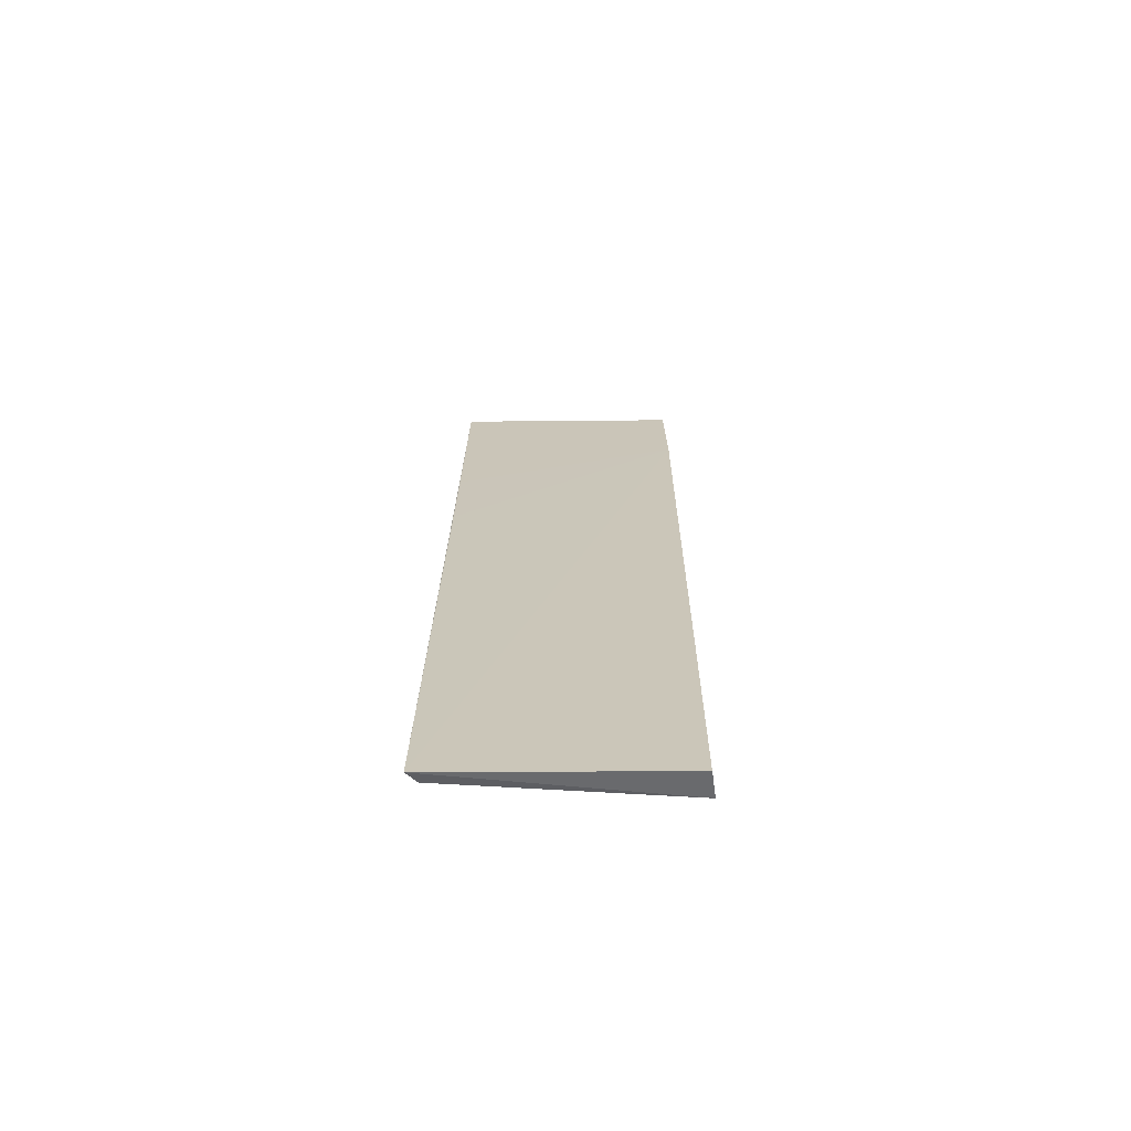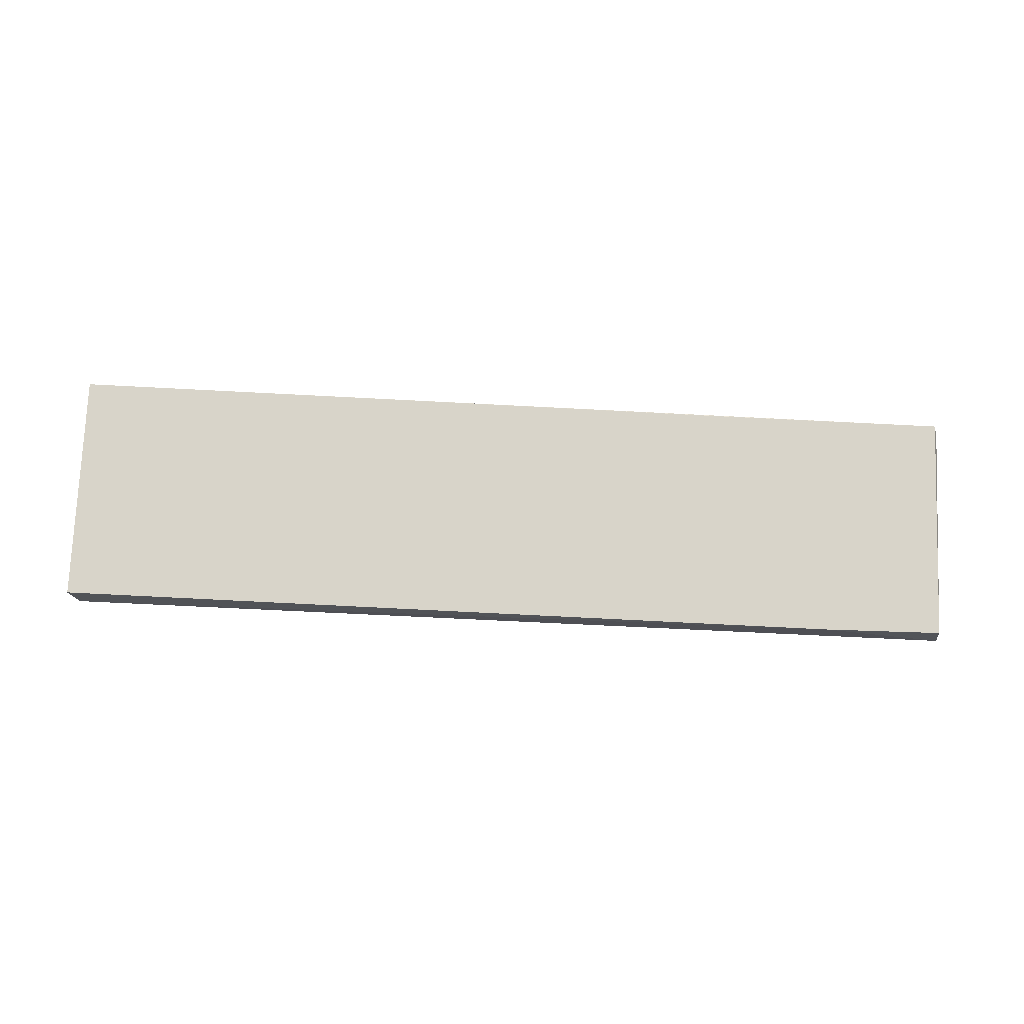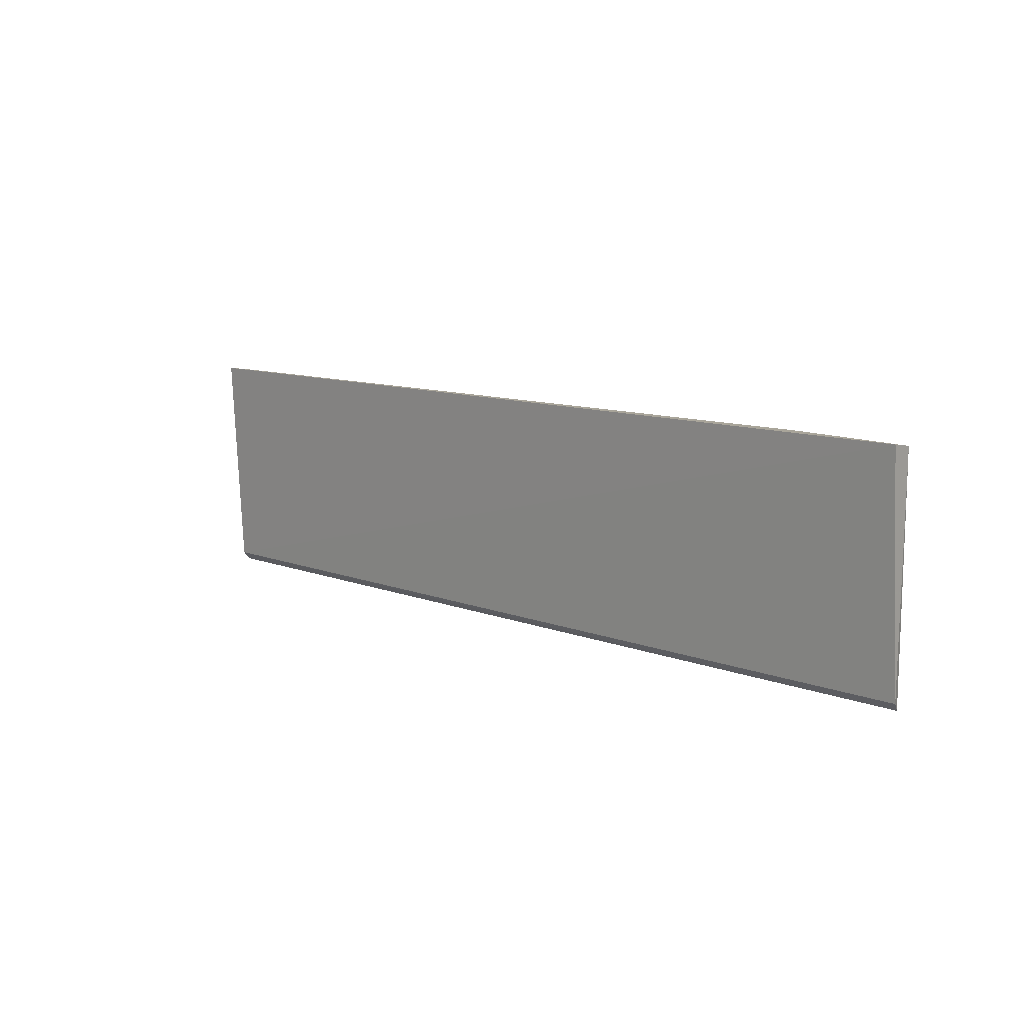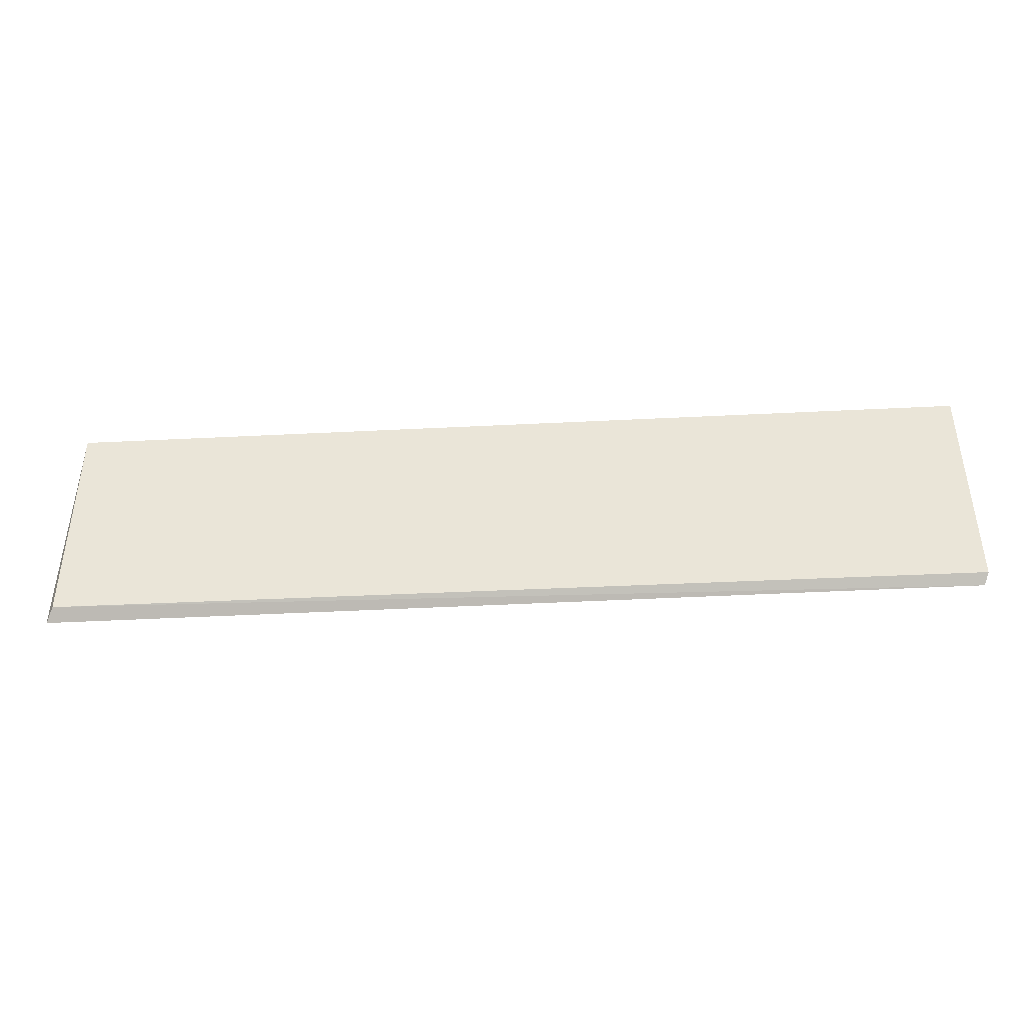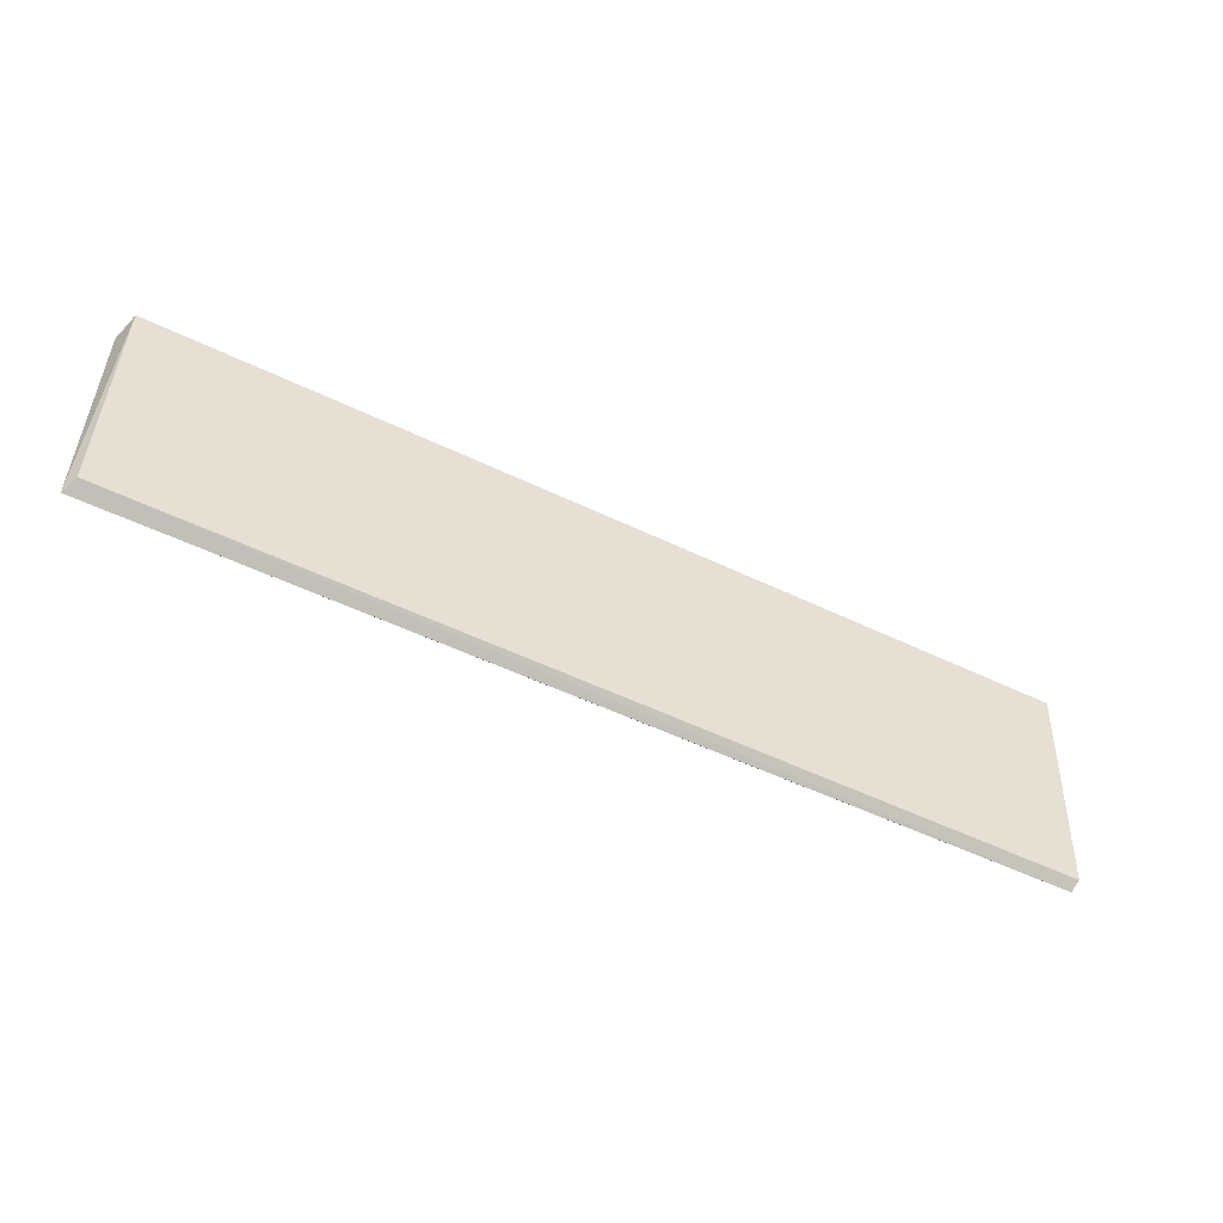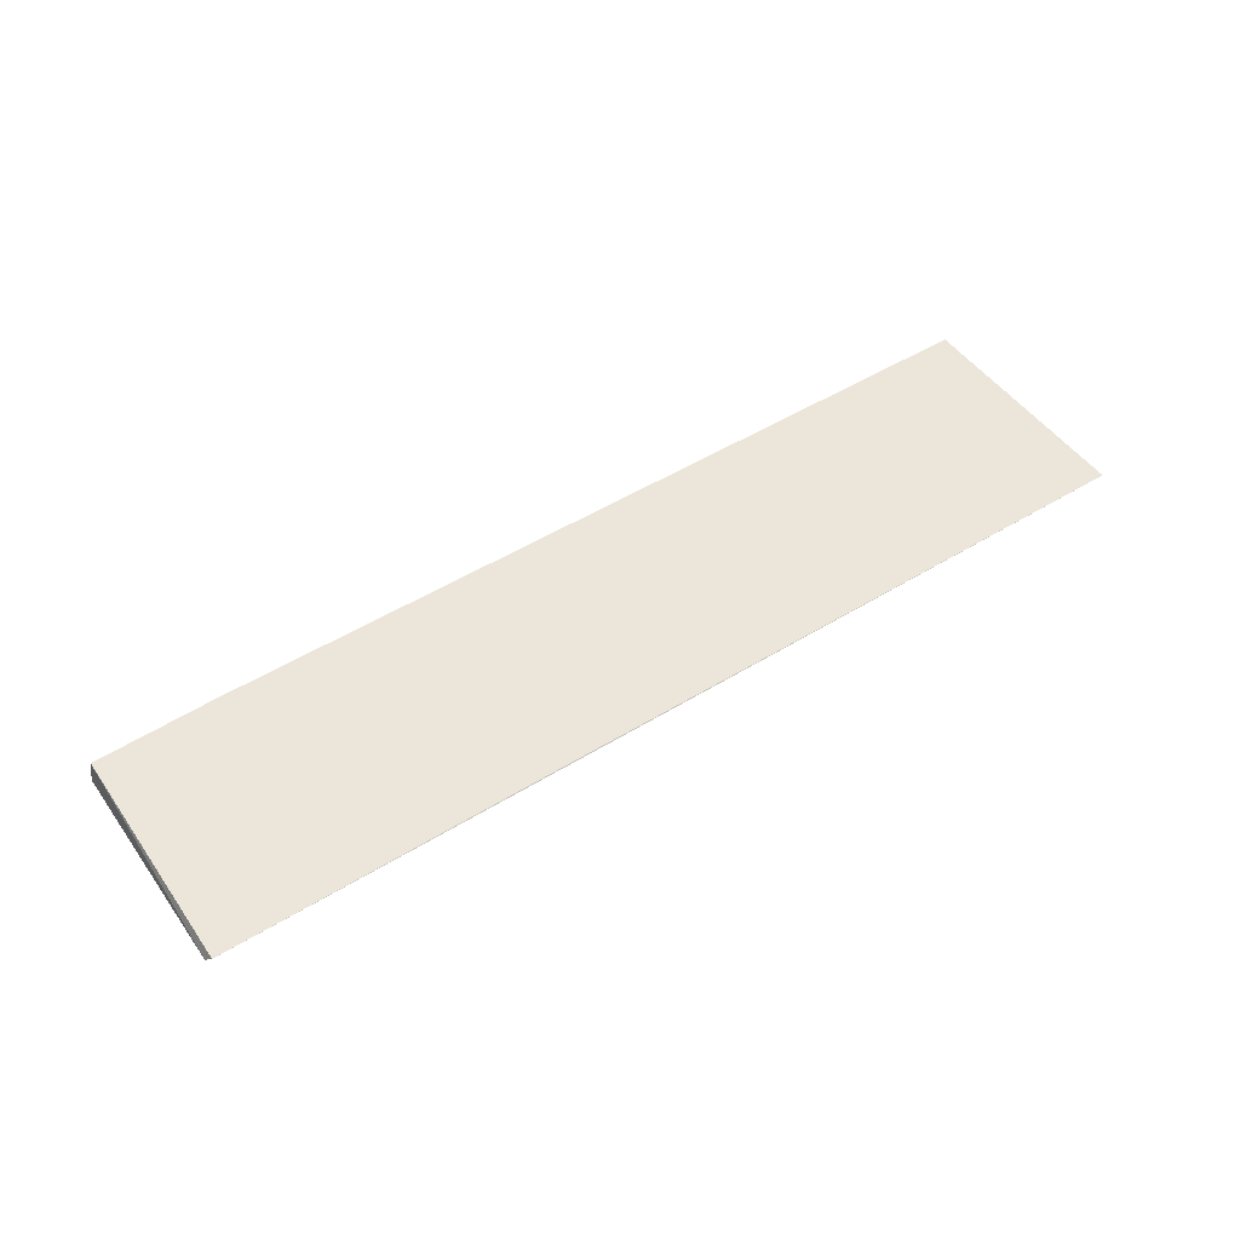
<metadata>
{"format":"obj","ext":"obj","renderer":"f3d","projection":"perspective","resolution":1024,"background":"white","views":[{"elev":22.8,"azim":-89.5,"up":"+Y"},{"elev":76.1,"azim":2.4,"up":"+Y"},{"elev":10.1,"azim":43.1,"up":"+Z"},{"elev":-44.6,"azim":1.5,"up":"+Z"},{"elev":-52.2,"azim":-29.4,"up":"+Z"},{"elev":47.9,"azim":146.5,"up":"+Y"}]}
</metadata>
<code>
v 0.3109 -0.01902 0.002045
v 0.311 -0.01721 -0.02765
v 0.3106 -0.01564 0.001518
v 0.189 -0.01144 0.001632
v 0.1899 -0.01335 -0.02741
v 0.2646 -0.01429 -0.02869
v 0.2948 -0.01501 0.001787
v 0.1899 -0.01504 0.002127
v 0.3106 -0.01598 -0.0288
v 0.189 -0.01173 -0.02873
v 0.2797 -0.01482 -0.02868
f 1 2 3
f 5 2 1
f 7 1 3
f 8 5 1
f 8 7 4
f 8 1 7
f 9 3 2
f 9 2 5
f 9 7 3
f 10 7 6
f 10 4 7
f 10 8 4
f 10 5 8
f 10 9 5
f 10 6 9
f 11 9 6
f 11 6 7
f 11 7 9

</code>
